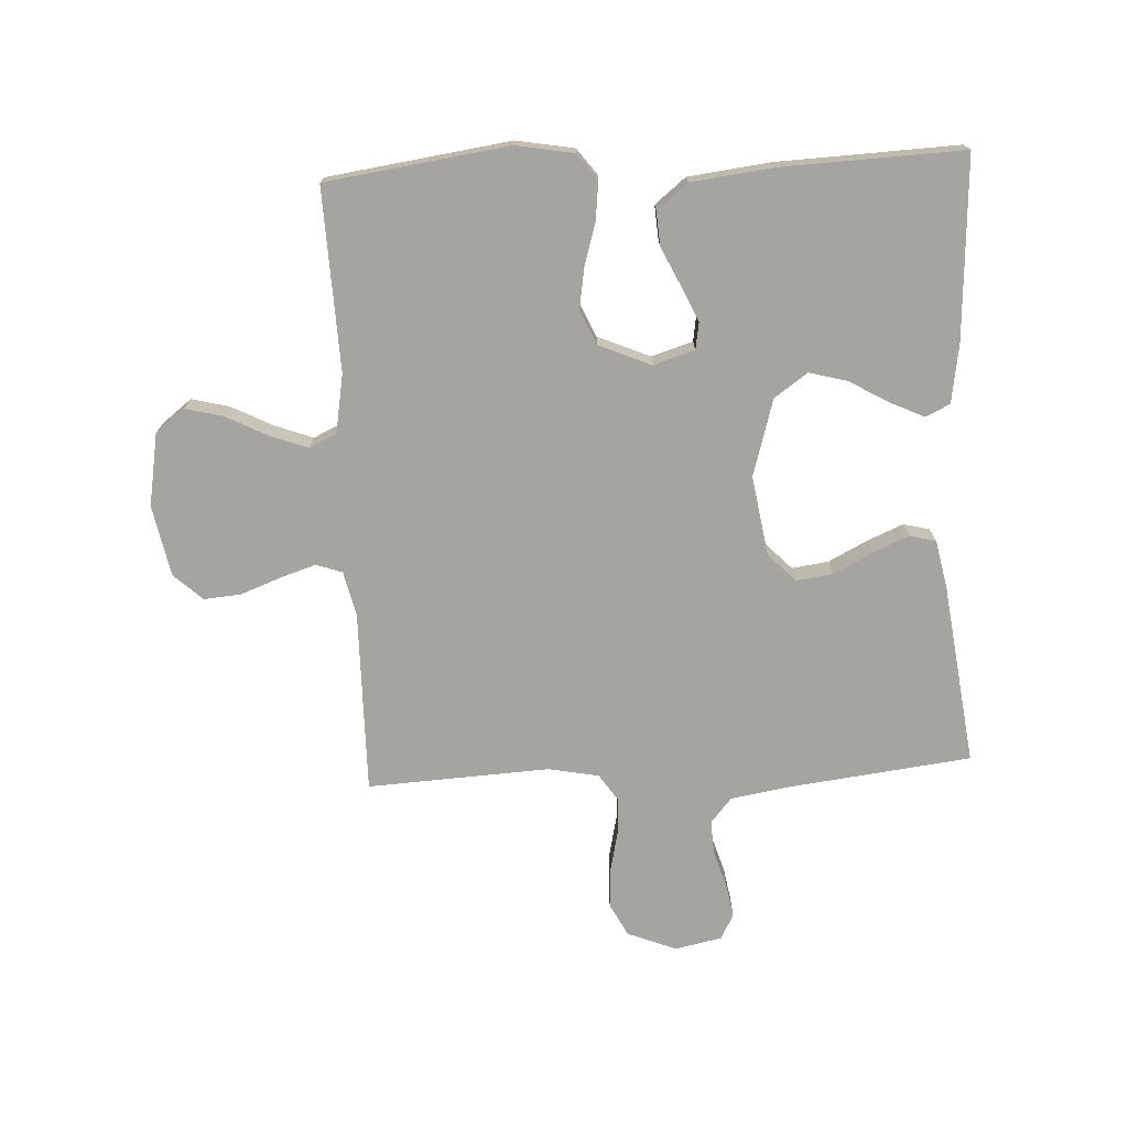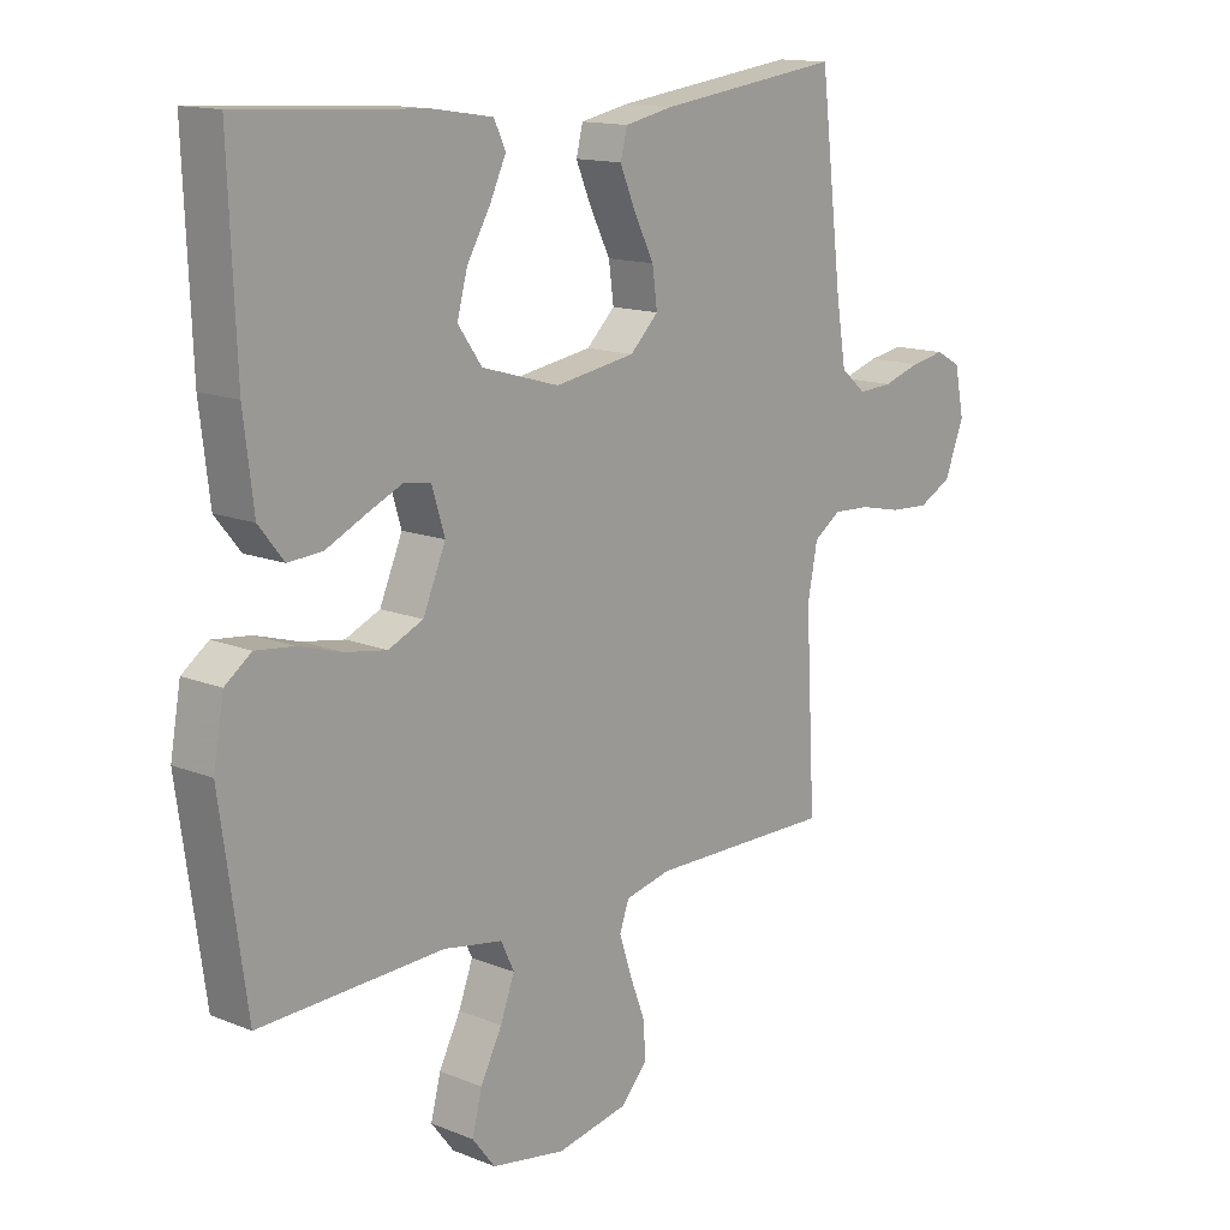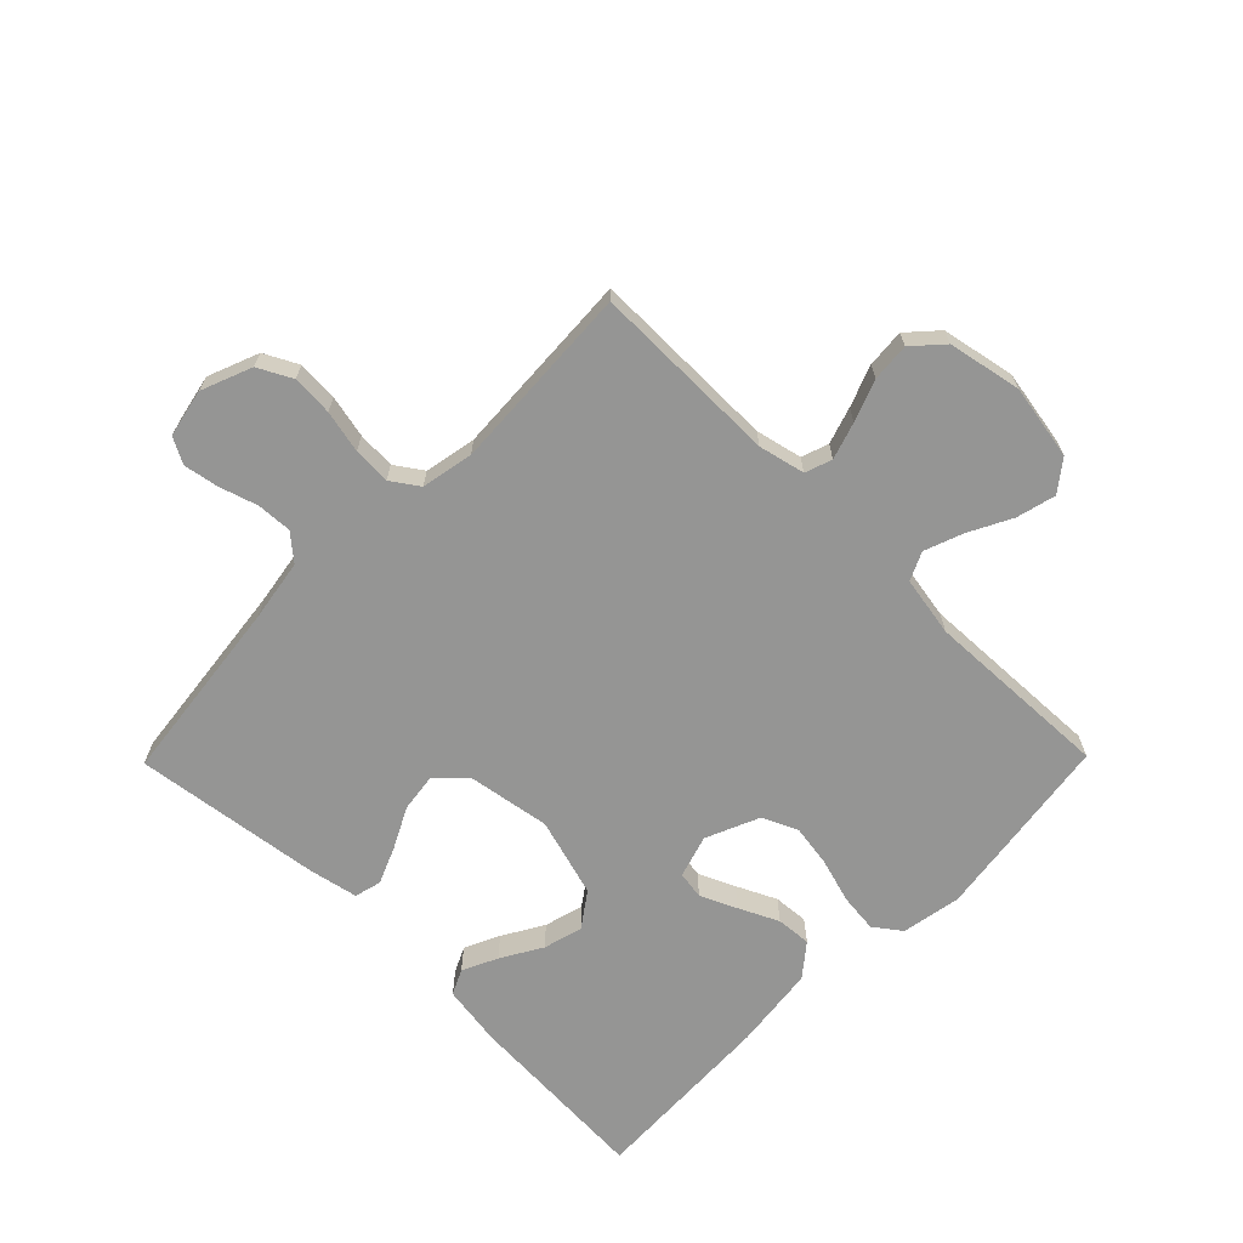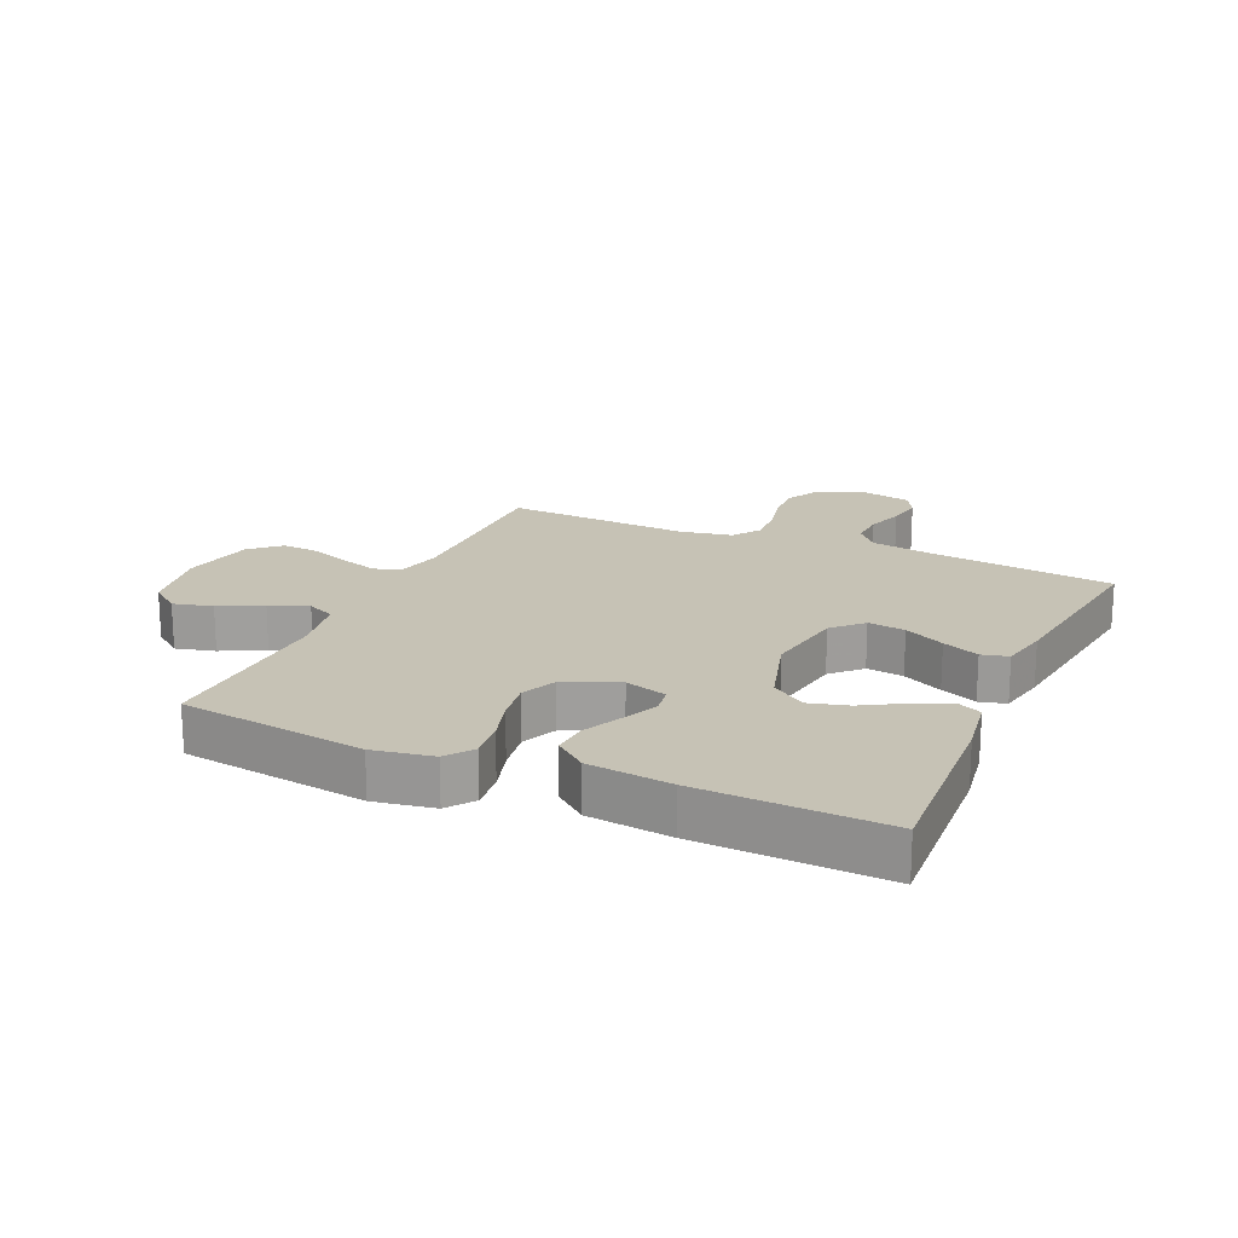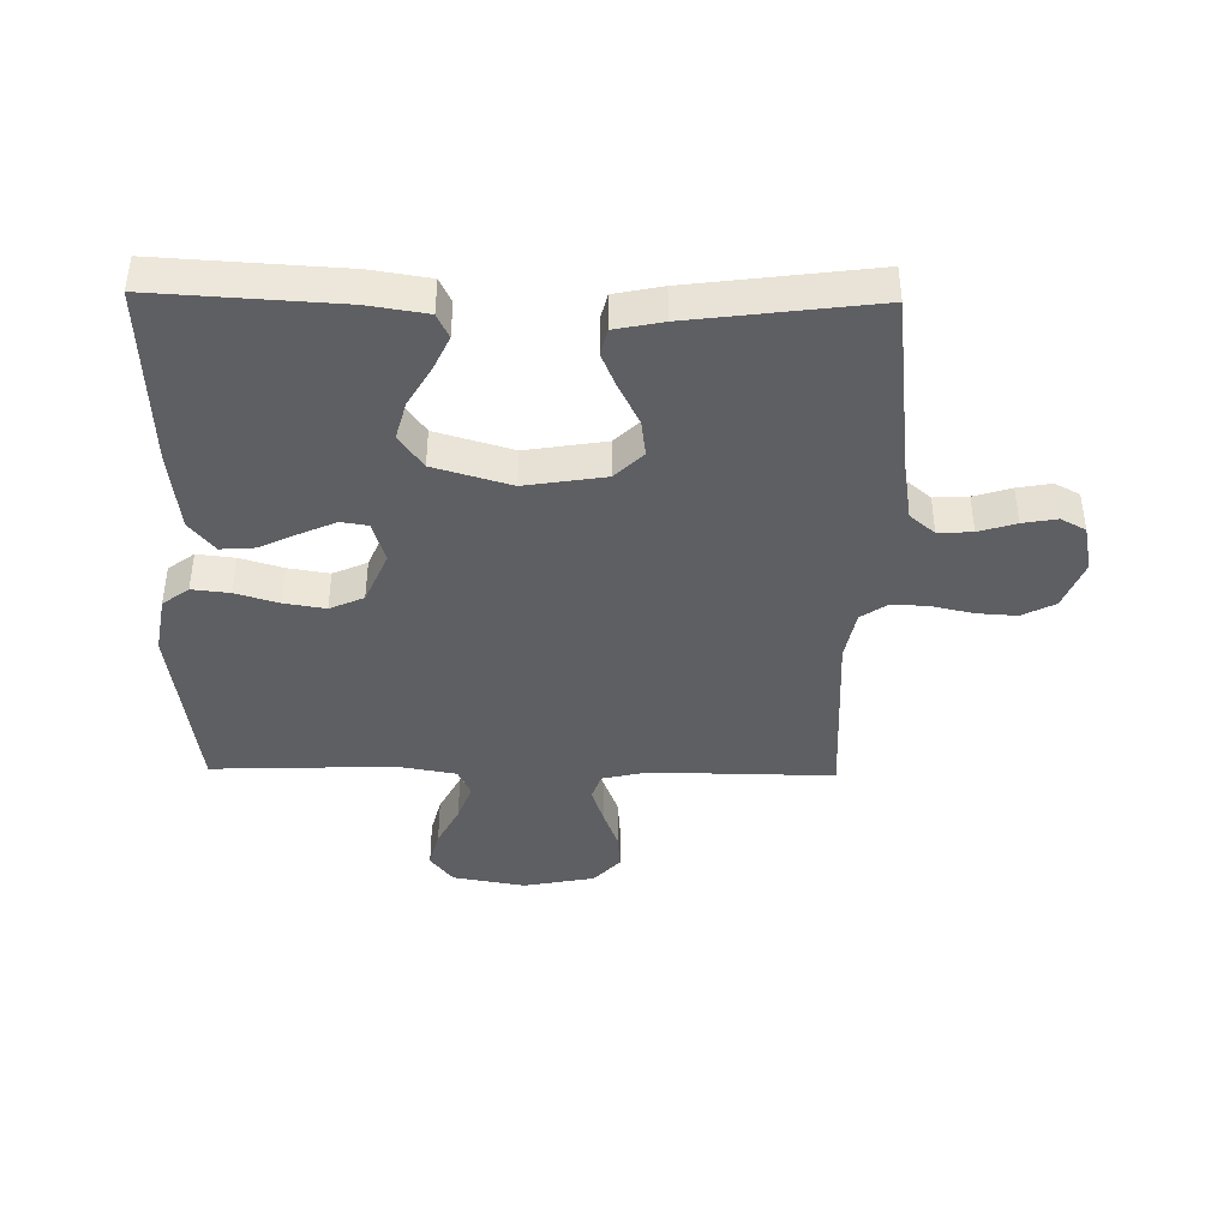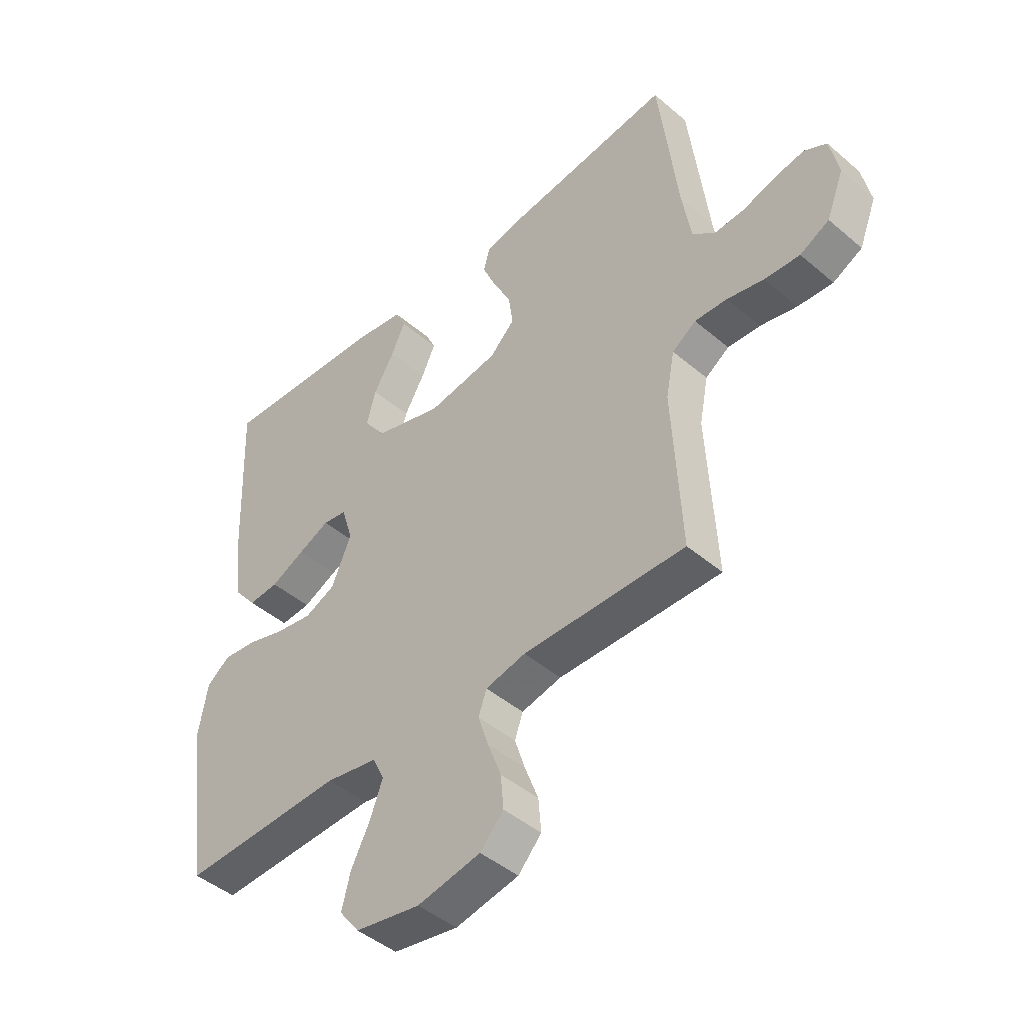
<metadata>
{"format":"obj","ext":"obj","renderer":"f3d","projection":"perspective","resolution":1024,"background":"white","views":[{"elev":-73.3,"azim":-87.1,"up":"+Y"},{"elev":14.2,"azim":-48.5,"up":"+Z"},{"elev":-67.4,"azim":135.5,"up":"+Y"},{"elev":18.9,"azim":-66.0,"up":"+Y"},{"elev":-41.3,"azim":-1.0,"up":"+Y"},{"elev":-45.0,"azim":45.4,"up":"+Z"}]}
</metadata>
<code>
v -0.5 0.07 -0.5
v -0.542 0.07 -0.2
v -0.525 0.07 -0.104
v -0.482 0.07 -0.072
v -0.42 0.07 -0.079
v -0.35 0.07 -0.1
v -0.282 0.07 -0.111
v -0.226 0.07 -0.086
v -0.189 0.07 0
v -0.21 0.07 0.068
v -0.254 0.07 0.075
v -0.312 0.07 0.049
v -0.375 0.07 0.019
v -0.431 0.07 0.015
v -0.472 0.07 0.066
v -0.488 0.07 0.2
v -0.5 0.07 0.5
v -0.2 0.07 0.483
v -0.103 0.07 0.468
v -0.084 0.07 0.428
v -0.11 0.07 0.372
v -0.148 0.07 0.307
v -0.165 0.07 0.244
v -0.126 0.07 0.189
v 0 0.07 0.152
v 0.131 0.07 0.173
v 0.177 0.07 0.218
v 0.169 0.07 0.278
v 0.136 0.07 0.343
v 0.111 0.07 0.402
v 0.122 0.07 0.445
v 0.2 0.07 0.461
v 0.5 0.07 0.5
v 0.536 0.07 0.2
v 0.552 0.07 0.102
v 0.593 0.07 0.067
v 0.649 0.07 0.07
v 0.71 0.07 0.089
v 0.766 0.07 0.099
v 0.807 0.07 0.077
v 0.823 0.07 0
v 0.791 0.07 -0.081
v 0.737 0.07 -0.109
v 0.672 0.07 -0.105
v 0.604 0.07 -0.09
v 0.544 0.07 -0.087
v 0.5 0.07 -0.117
v 0.484 0.07 -0.2
v 0.5 0.07 -0.5
v 0.2 0.07 -0.497
v 0.126 0.07 -0.514
v 0.111 0.07 -0.557
v 0.13 0.07 -0.616
v 0.155 0.07 -0.682
v 0.16 0.07 -0.743
v 0.117 0.07 -0.79
v 0 0.07 -0.813
v -0.12 0.07 -0.792
v -0.157 0.07 -0.744
v -0.141 0.07 -0.681
v -0.106 0.07 -0.613
v -0.083 0.07 -0.551
v -0.104 0.07 -0.506
v -0.2 0.07 -0.489
v -0.5 0 -0.5
v -0.542 0 -0.2
v -0.525 0 -0.104
v -0.482 0 -0.072
v -0.42 0 -0.079
v -0.35 0 -0.1
v -0.282 0 -0.111
v -0.226 0 -0.086
v -0.189 0 0
v -0.21 0 0.068
v -0.254 0 0.075
v -0.312 0 0.049
v -0.375 0 0.019
v -0.431 0 0.015
v -0.472 0 0.066
v -0.488 0 0.2
v -0.5 0 0.5
v -0.2 0 0.483
v -0.103 0 0.468
v -0.084 0 0.428
v -0.11 0 0.372
v -0.148 0 0.307
v -0.165 0 0.244
v -0.126 0 0.189
v 0 0 0.152
v 0.131 0 0.173
v 0.177 0 0.218
v 0.169 0 0.278
v 0.136 0 0.343
v 0.111 0 0.402
v 0.122 0 0.445
v 0.2 0 0.461
v 0.5 0 0.5
v 0.536 0 0.2
v 0.552 0 0.102
v 0.593 0 0.067
v 0.649 0 0.07
v 0.71 0 0.089
v 0.766 0 0.099
v 0.807 0 0.077
v 0.823 0 0
v 0.791 0 -0.081
v 0.737 0 -0.109
v 0.672 0 -0.105
v 0.604 0 -0.09
v 0.544 0 -0.087
v 0.5 0 -0.117
v 0.484 0 -0.2
v 0.5 0 -0.5
v 0.2 0 -0.497
v 0.126 0 -0.514
v 0.111 0 -0.557
v 0.13 0 -0.616
v 0.155 0 -0.682
v 0.16 0 -0.743
v 0.117 0 -0.79
v 0 0 -0.813
v -0.12 0 -0.792
v -0.157 0 -0.744
v -0.141 0 -0.681
v -0.106 0 -0.613
v -0.083 0 -0.551
v -0.104 0 -0.506
v -0.2 0 -0.489
f 59 60 61
f 58 59 61
f 57 58 61
f 56 57 61
f 55 56 61
f 54 55 61
f 53 54 61
f 52 53 61 62
f 51 52 62 63
f 48 49 50
f 51 63 64
f 50 51 64
f 48 50 64
f 47 48 64
f 43 44 45
f 42 43 45
f 41 42 45
f 40 41 45
f 39 40 45
f 38 39 45
f 37 38 45
f 36 37 45 46
f 64 1 2
f 47 64 2
f 46 47 2
f 36 46 2
f 35 36 2
f 32 33 34
f 31 32 34
f 30 31 34
f 29 30 34
f 28 29 34
f 20 21 22
f 19 20 22
f 18 19 22
f 17 18 22
f 16 17 22
f 15 16 22
f 14 15 22
f 13 14 22
f 12 13 22
f 11 12 22 23
f 10 11 23 24
f 4 5 6
f 3 4 6
f 2 3 6
f 2 6 7
f 35 2 7
f 27 28 34 35
f 26 27 35
f 25 26 35
f 9 10 24 25
f 8 9 25 35
f 7 8 35
f 125 124 123
f 125 123 122
f 125 122 121
f 125 121 120
f 125 120 119
f 125 119 118
f 125 118 117
f 126 125 117 116
f 127 126 116 115
f 114 113 112
f 128 127 115
f 128 115 114
f 128 114 112
f 128 112 111
f 109 108 107
f 109 107 106
f 109 106 105
f 109 105 104
f 109 104 103
f 109 103 102
f 109 102 101
f 110 109 101 100
f 66 65 128
f 66 128 111
f 66 111 110
f 66 110 100
f 66 100 99
f 98 97 96
f 98 96 95
f 98 95 94
f 98 94 93
f 98 93 92
f 86 85 84
f 86 84 83
f 86 83 82
f 86 82 81
f 86 81 80
f 86 80 79
f 86 79 78
f 86 78 77
f 86 77 76
f 87 86 76 75
f 88 87 75 74
f 70 69 68
f 70 68 67
f 70 67 66
f 71 70 66
f 71 66 99
f 99 98 92 91
f 99 91 90
f 99 90 89
f 89 88 74 73
f 99 89 73 72
f 99 72 71
f 1 65 66 2
f 2 66 67 3
f 3 67 68 4
f 4 68 69 5
f 5 69 70 6
f 6 70 71 7
f 7 71 72 8
f 8 72 73 9
f 9 73 74 10
f 10 74 75 11
f 11 75 76 12
f 12 76 77 13
f 13 77 78 14
f 14 78 79 15
f 15 79 80 16
f 16 80 81 17
f 17 81 82 18
f 18 82 83 19
f 19 83 84 20
f 20 84 85 21
f 21 85 86 22
f 22 86 87 23
f 23 87 88 24
f 24 88 89 25
f 25 89 90 26
f 26 90 91 27
f 27 91 92 28
f 28 92 93 29
f 29 93 94 30
f 30 94 95 31
f 31 95 96 32
f 32 96 97 33
f 33 97 98 34
f 34 98 99 35
f 35 99 100 36
f 36 100 101 37
f 37 101 102 38
f 38 102 103 39
f 39 103 104 40
f 40 104 105 41
f 41 105 106 42
f 42 106 107 43
f 43 107 108 44
f 44 108 109 45
f 45 109 110 46
f 46 110 111 47
f 47 111 112 48
f 48 112 113 49
f 49 113 114 50
f 50 114 115 51
f 51 115 116 52
f 52 116 117 53
f 53 117 118 54
f 54 118 119 55
f 55 119 120 56
f 56 120 121 57
f 57 121 122 58
f 58 122 123 59
f 59 123 124 60
f 60 124 125 61
f 61 125 126 62
f 62 126 127 63
f 63 127 128 64
f 64 128 65 1

</code>
